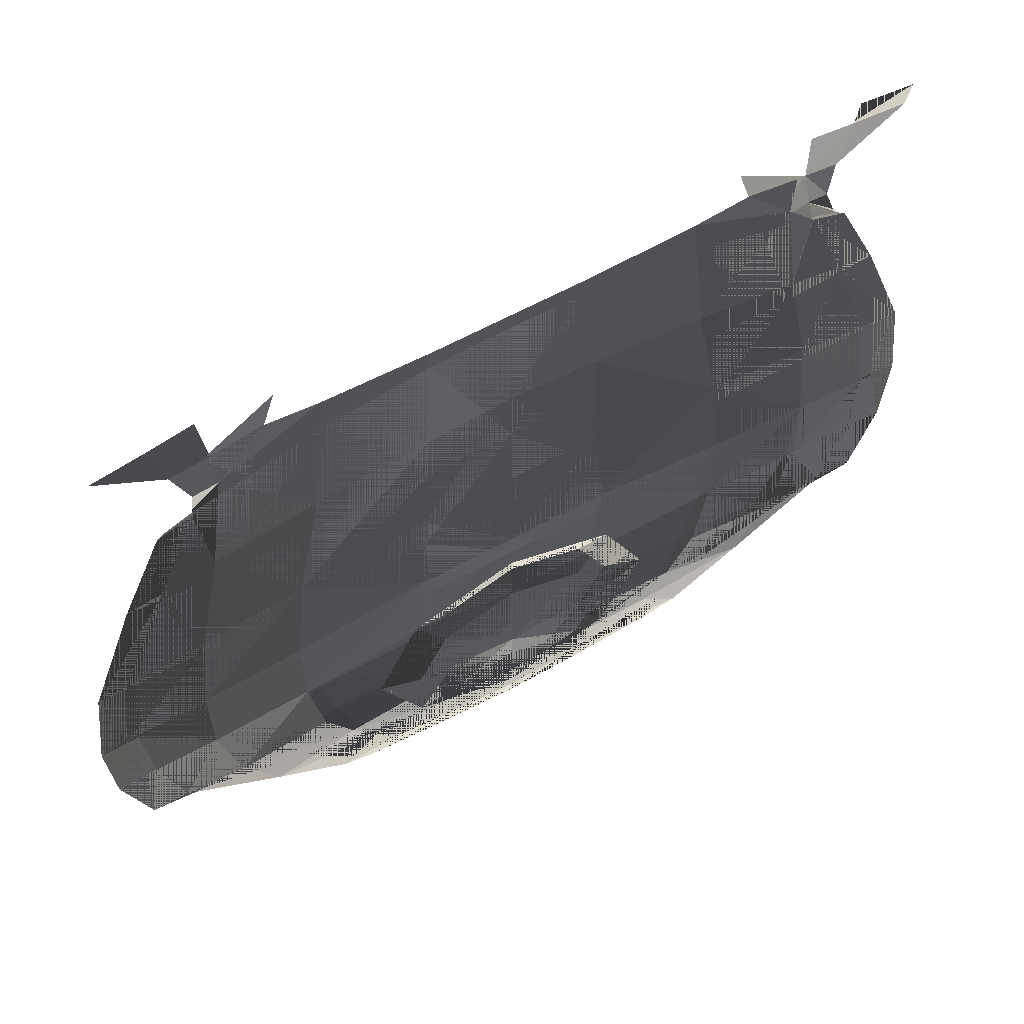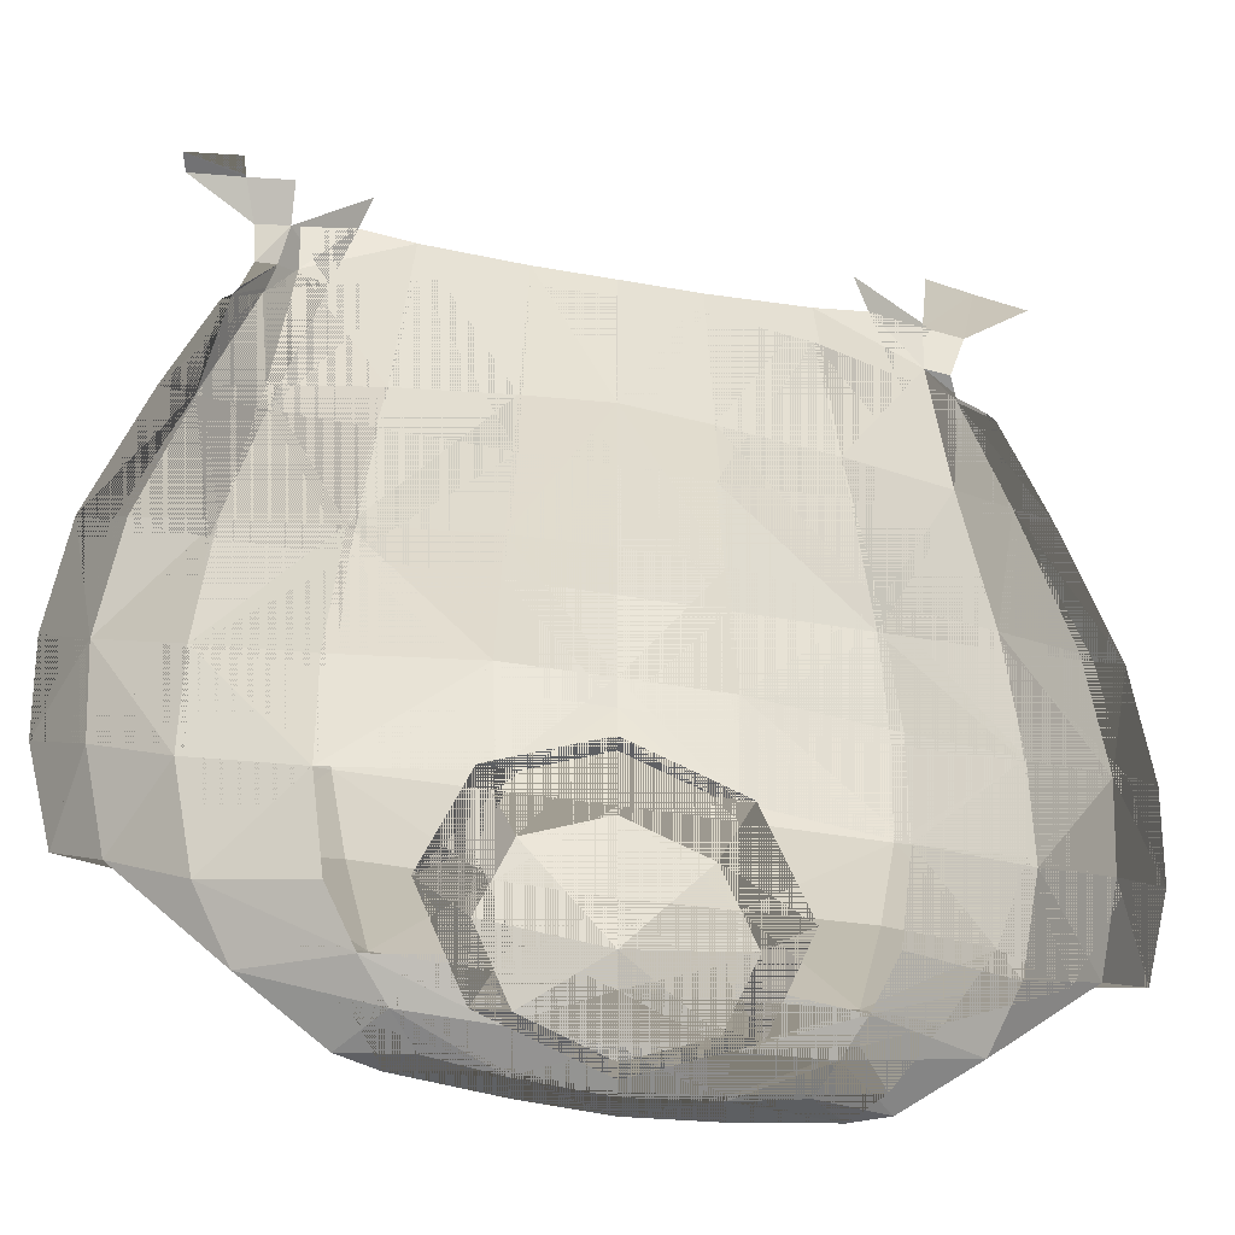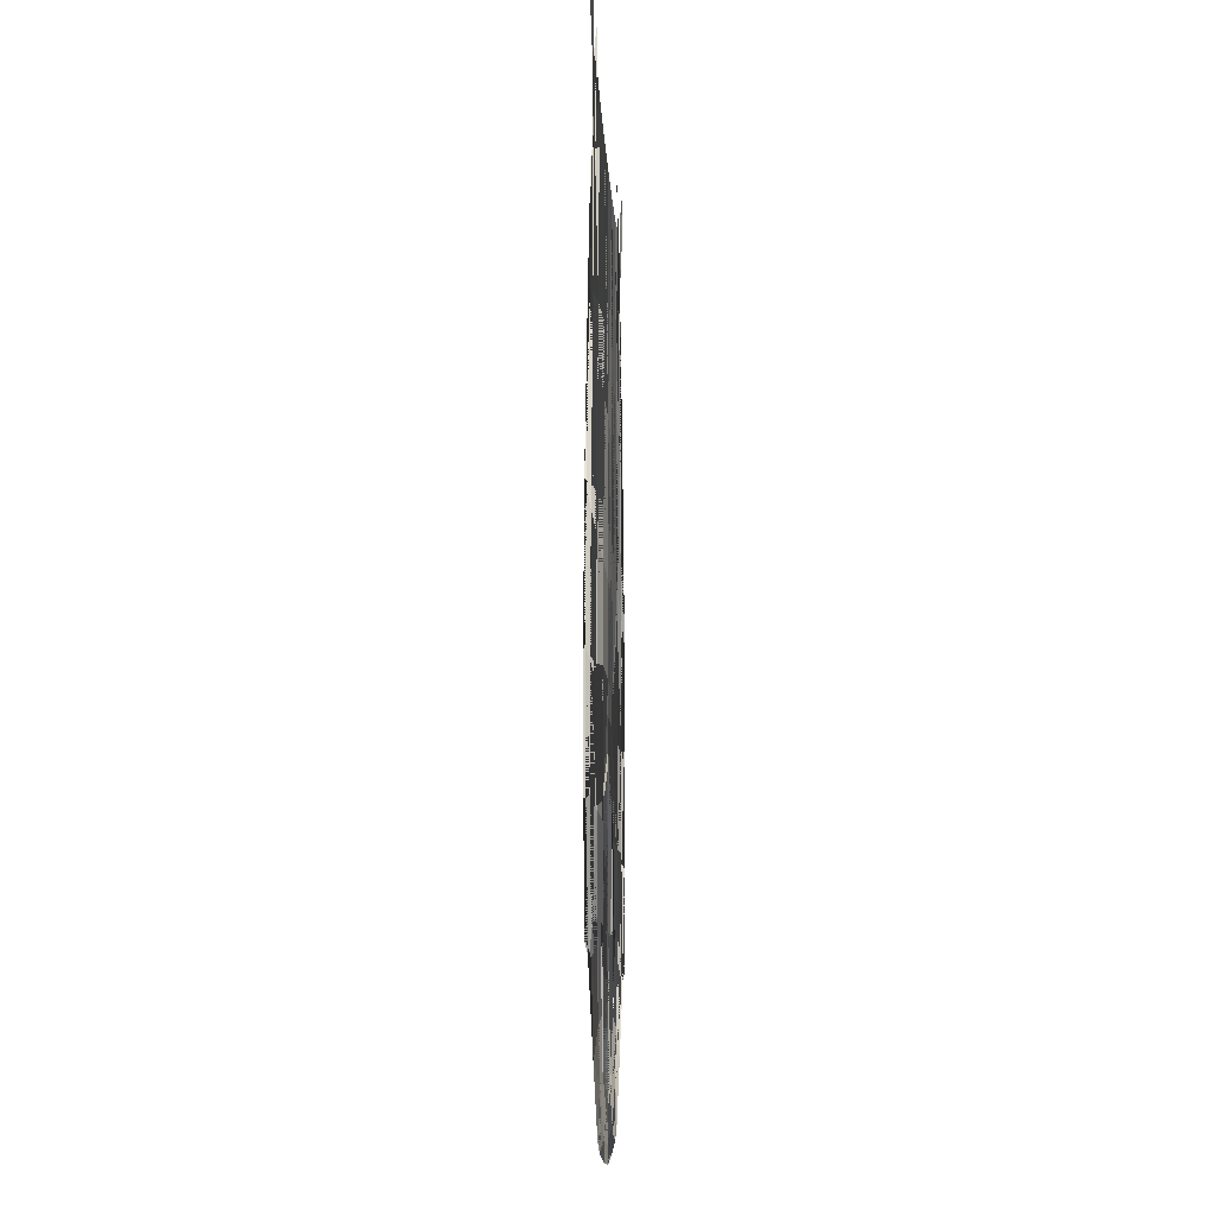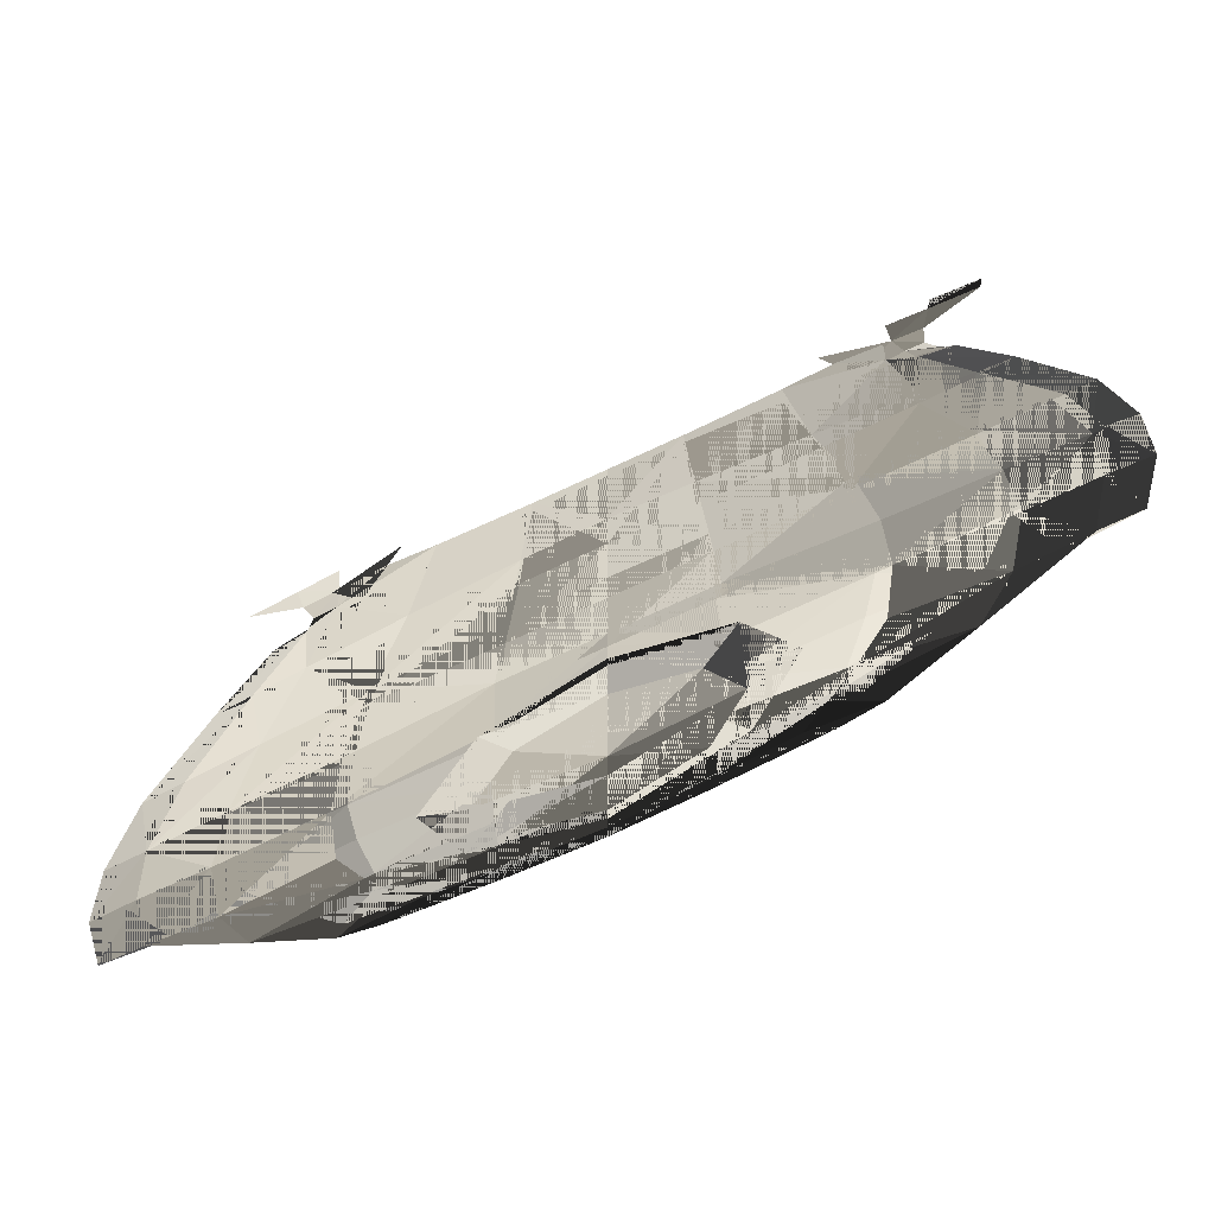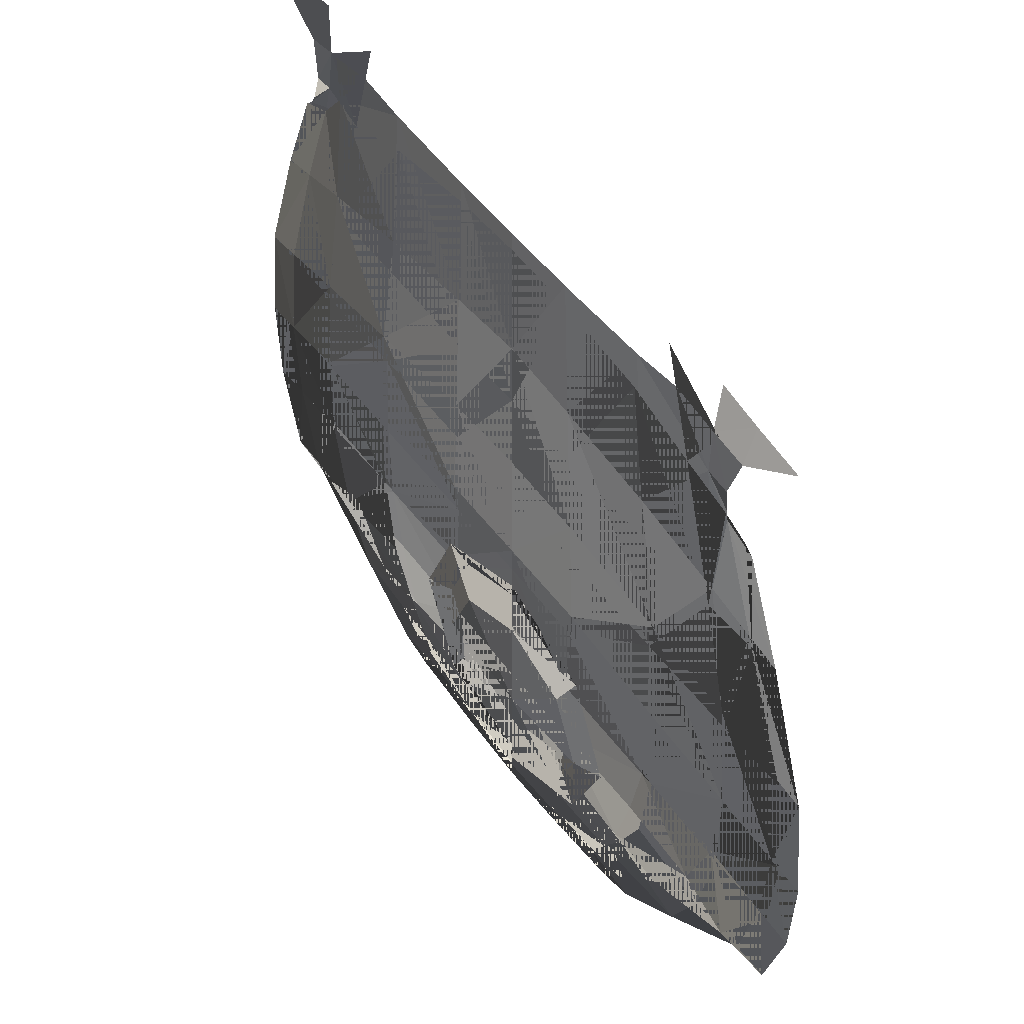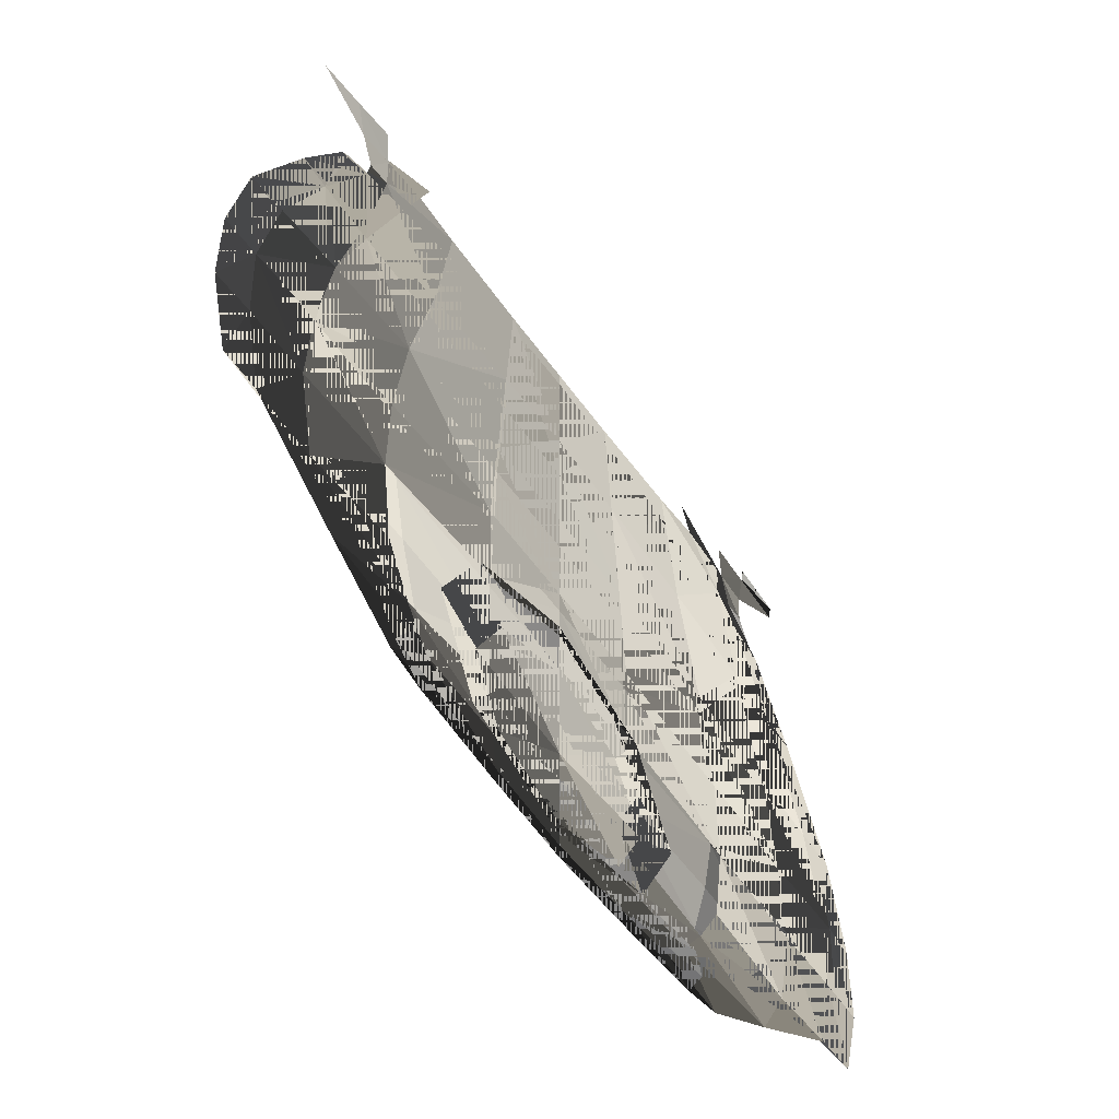
<metadata>
{"format":"obj","ext":"obj","renderer":"f3d","projection":"perspective","resolution":1024,"background":"white","views":[{"elev":63.6,"azim":-28.7,"up":"+Y"},{"elev":-37.1,"azim":166.8,"up":"+Y"},{"elev":-8.3,"azim":-87.9,"up":"+Y"},{"elev":-69.7,"azim":25.3,"up":"+Y"},{"elev":50.0,"azim":-125.0,"up":"+Y"},{"elev":-60.2,"azim":-54.0,"up":"+Y"}]}
</metadata>
<code>
o BEAR.005
v -1.943 6.573 0
v -2.435 7.31 0
v 1.605 2.506 0
v 1.6 6.643 0
v 0 2.476 0
v 0 6.904 0
v 2.103 4.811 0
v 0 4.81 0
v 0 1.817 0
v 2.771 4.827 0
v 1.185 2.527 0
v 1.128 6.795 0
v 2.11 3.522 0
v 1.871 5.698 0
v 1.938 6.548 0
v 0 3.512 0
v 0 5.681 0
v 1.395 4.81 0
v 0 1.943 0
v 1.087 1.912 0
v 2.844 3.448 0
v 2.592 4.82 0
v 2.449 5.753 0
v 1.288 5.69 0
v 1.411 3.506 0
v 1.222 2.165 0
v 2.649 3.458 0
v 2.251 5.725 0
v 0 2.982 0
v 1.316 3.012 0
v 1.907 2.963 0
v 2.277 2.789 0
v 2.684 2.848 0
v 0 4.1 0
v 1.429 4.097 0
v 2.145 4.11 0
v 2.696 4.114 0
v 2.871 4.069 0
v 0.4937 1.847 0
v 0.4938 6.885 0
v 0.5395 5.668 0
v 0.5957 4.81 0
v 0.5992 4.099 0
v 0.6153 3.509 0
v 0.6019 2.997 0
v 0.5704 2.501 0
v 0.5233 1.987 0
v 1.834 7.038 0
v 2.014 6.726 0
v 2.036 7.005 0
v 2.127 7.513 0
v 1.83 7.39 0
v 2.103 7.349 0
v 1.889 6.734 0
v 2.08 6.527 0
v 1.389 7.355 0
v 1.178 2.328 0
v 0.5398 2.228 0
v 0 2.181 0
v 2.435 7.31 0
v 2.465 7.464 0
v 1.807 2.342 0
v 1.772 6.726 0
v 0 7.03 0
v 2.068 4.929 0
v 0 5.128 0
v 1.235 2.509 0
v 1.134 7.057 0
v 2.162 3.469 0
v 1.89 5.866 0
v 0 6.119 0
v 1.419 5.013 0
v 0 1.915 0
v 2.517 4.862 0
v 1.251 5.981 0
v 1.503 3.513 0
v 1.324 1.979 0
v 2.581 3.473 0
v 2.22 5.796 0
v 1.416 2.886 0
v 2.026 2.799 0
v 2.438 2.844 0
v 0 4.287 0
v 1.503 4.185 0
v 2.155 4.133 0
v 2.623 4.084 0
v 0.4958 7.03 0
v 0.5446 6.068 0
v 0.5971 5.103 0
v 0.6382 4.285 0
v 0.6148 3.622 0
v 0.5704 2.593 0
v 0.5124 1.956 0
v 1.783 7.041 0
v 1.825 7.429 0
v 2.107 7.367 0
v 0.9323 2.021 0
v 1.943 6.573 0
v 1.47 7.098 0
v 1.072 2.241 0
v 0.5445 2.218 0
v 0 2.178 0
v 2.116 6.465 0
v 2.171 6.42 0
v 1.954 6.509 0
v -1.605 2.506 0
v -1.6 6.643 0
v -2.103 4.811 0
v -2.771 4.827 0
v -1.185 2.527 0
v -1.128 6.795 0
v -2.11 3.522 0
v -1.871 5.698 0
v -1.938 6.548 0
v -1.395 4.81 0
v -1.087 1.912 0
v -2.844 3.448 0
v -2.592 4.82 0
v -2.449 5.753 0
v -1.288 5.69 0
v -1.411 3.506 0
v -1.304 2.096 0
v -2.649 3.458 0
v -2.251 5.725 0
v -1.316 3.012 0
v -1.907 2.963 0
v -2.277 2.789 0
v -2.684 2.848 0
v -1.429 4.097 0
v -2.145 4.11 0
v -2.696 4.114 0
v -2.871 4.069 0
v -0.4937 1.847 0
v -0.4938 6.885 0
v -0.5395 5.668 0
v -0.5957 4.81 0
v -0.5992 4.099 0
v -0.6153 3.509 0
v -0.6019 2.997 0
v -0.5704 2.501 0
v -0.5233 1.987 0
v -1.834 7.038 0
v -2.127 7.513 0
v -1.83 7.39 0
v -2.103 7.349 0
v -1.389 7.355 0
v -1.178 2.328 0
v -0.5398 2.228 0
v -1.807 2.342 0
v -1.772 6.726 0
v -2.068 4.929 0
v -1.235 2.509 0
v -1.134 7.057 0
v -2.162 3.469 0
v -1.89 5.866 0
v -1.419 5.013 0
v -2.517 4.862 0
v -1.251 5.981 0
v -1.503 3.513 0
v -1.324 1.979 0
v -2.581 3.473 0
v -2.22 5.796 0
v -1.416 2.886 0
v -2.026 2.799 0
v -2.438 2.844 0
v -1.503 4.185 0
v -2.155 4.133 0
v -2.623 4.084 0
v -0.4958 7.03 0
v -0.5446 6.068 0
v -0.5971 5.103 0
v -0.6382 4.285 0
v -0.6148 3.622 0
v -0.5704 2.593 0
v -0.5124 1.956 0
v -1.783 7.041 0
v -2.027 7.005 0
v -1.825 7.429 0
v -2.107 7.367 0
v -0.9323 2.021 0
v -1.47 7.098 0
v -1.072 2.241 0
v -0.5445 2.218 0
v -2.116 6.465 0
v -2.171 6.42 0
v -1.954 6.509 0
v -1.926 6.708 0
v 0.5 3.26 0
v 0 3.459 0
v -0.5 3.26 0
v -0.7071 2.778 0
v -0.5 2.297 0
v 0 2.097 0
v 0.5 2.297 0
v 0.7071 2.778 0
v 0.7071 3.649 0
v 0 3.931 0
v -0.7071 3.649 0
v -1 2.968 0
v -0.7071 2.287 0
v 0 2.005 0
v 0.7071 2.287 0
v 1 2.968 0
v 0.5 3.64 0
v 0 3.839 0
v -0.5 3.64 0
v -0.5 2.677 0
v 0 2.477 0
v 0.5 2.677 0
v 0.7071 3.158 0
v 0 2.7 0
f 12 24 14
f 12 14 4
f 14 24 18
f 14 18 7
f 42 41 17
f 42 17 8
f 17 41 40
f 17 40 6
f 31 30 11
f 31 11 3
f 46 45 29
f 46 29 5
f 44 43 34
f 44 34 16
f 25 13 36
f 25 36 35
f 54 48 4
f 11 57 3
f 47 19 9
f 47 9 39
f 5 59 58
f 5 58 46
f 37 36 13
f 37 13 27
f 37 27 21
f 37 21 38
f 14 28 15
f 14 15 4
f 28 22 10
f 28 10 23
f 28 14 7
f 28 7 22
f 45 44 16
f 45 16 29
f 25 30 31
f 25 31 13
f 32 27 13
f 32 13 31
f 21 27 33
f 34 43 42
f 34 42 8
f 18 35 36
f 18 36 7
f 7 36 37
f 7 37 22
f 37 38 10
f 37 10 22
f 41 24 12
f 41 12 40
f 18 24 41
f 18 41 42
f 43 35 18
f 43 18 42
f 43 44 25
f 43 25 35
f 25 44 45
f 25 45 30
f 45 46 11
f 45 11 30
f 58 57 11
f 58 11 46
f 20 26 47
f 20 47 39
f 49 50 48
f 48 50 53
f 48 53 52
f 48 56 4
f 15 54 4
f 27 32 33
f 57 26 3
f 47 26 57
f 47 57 58
f 59 19 47
f 59 47 58
f 60 53 50
f 53 60 61
f 53 61 51
f 54 49 48
f 32 31 3
f 75 68 63
f 75 63 70
f 70 65 72
f 70 72 75
f 89 66 71
f 89 71 88
f 71 64 87
f 71 87 88
f 81 62 67
f 81 67 80
f 91 83 90
f 76 84 85
f 76 85 69
f 67 62 100
f 93 39 9
f 93 9 73
f 62 81 82
f 86 78 69
f 86 69 85
f 86 38 21
f 86 21 78
f 79 23 10
f 79 10 74
f 79 74 65
f 79 65 70
f 76 69 81
f 76 81 80
f 82 81 69
f 82 69 78
f 21 33 78
f 83 66 89
f 83 89 90
f 72 65 85
f 72 85 84
f 65 74 86
f 65 86 85
f 86 74 10
f 86 10 38
f 88 87 68
f 88 68 75
f 72 89 88
f 72 88 75
f 90 89 72
f 90 72 84
f 90 84 76
f 90 76 91
f 101 92 67
f 101 67 100
f 20 39 93
f 20 93 97
f 94 63 99
f 78 33 82
f 100 62 77
f 97 100 77
f 93 101 100
f 93 100 97
f 102 101 93
f 102 93 73
f 96 51 61
f 68 99 63
f 20 97 77
f 103 54 15
f 28 103 15
f 104 103 28
f 104 28 23
f 105 104 23
f 105 23 79
f 55 54 103
f 70 63 105
f 70 105 79
f 55 49 54
f 111 107 113
f 111 113 120
f 113 108 115
f 113 115 120
f 136 8 17
f 136 17 135
f 17 6 134
f 17 134 135
f 126 106 110
f 126 110 125
f 140 5 29
f 140 29 139
f 138 16 34
f 138 34 137
f 121 129 130
f 121 130 112
f 110 106 147
f 141 133 9
f 141 9 19
f 5 140 148
f 5 148 59
f 131 123 112
f 131 112 130
f 131 132 117
f 131 117 123
f 113 107 114
f 113 114 124
f 124 119 109
f 124 109 118
f 124 118 108
f 124 108 113
f 139 29 16
f 139 16 138
f 121 112 126
f 121 126 125
f 127 126 112
f 127 112 123
f 117 128 123
f 34 8 136
f 34 136 137
f 115 108 130
f 115 130 129
f 108 118 131
f 108 131 130
f 131 118 109
f 131 109 132
f 135 134 111
f 135 111 120
f 115 136 135
f 115 135 120
f 137 136 115
f 137 115 129
f 137 129 121
f 137 121 138
f 121 125 139
f 121 139 138
f 139 125 110
f 139 110 140
f 148 140 110
f 148 110 147
f 116 133 141
f 116 141 122
f 142 107 146
f 123 128 127
f 147 106 122
f 141 148 147
f 141 147 122
f 59 148 141
f 59 141 19
f 127 106 126
f 158 155 150
f 158 150 153
f 155 158 156
f 155 156 151
f 171 170 71
f 171 71 66
f 71 170 169
f 71 169 64
f 164 163 152
f 164 152 149
f 173 172 83
f 159 154 167
f 159 167 166
f 152 182 149
f 175 73 9
f 175 9 133
f 149 165 164
f 168 167 154
f 168 154 161
f 168 161 117
f 168 117 132
f 162 157 109
f 162 109 119
f 162 155 151
f 162 151 157
f 159 163 164
f 159 164 154
f 165 161 154
f 165 154 164
f 117 161 128
f 83 172 171
f 83 171 66
f 156 166 167
f 156 167 151
f 151 167 168
f 151 168 157
f 168 132 109
f 168 109 157
f 170 158 153
f 170 153 169
f 156 158 170
f 156 170 171
f 172 166 156
f 172 156 171
f 172 173 159
f 172 159 166
f 183 182 152
f 183 152 174
f 116 180 175
f 116 175 133
f 176 177 179
f 176 179 178
f 176 181 150
f 161 165 128
f 182 160 149
f 180 160 182
f 175 180 182
f 175 182 183
f 102 73 175
f 102 175 183
f 177 176 187
f 2 179 177
f 153 150 181
f 116 160 180
f 124 114 184
f 185 119 124
f 185 124 184
f 186 162 119
f 186 119 185
f 150 1 187
f 155 162 186
f 155 186 150
f 176 150 187
f 150 186 1
f 188 189 197
f 188 197 196
f 189 190 198
f 189 198 197
f 190 191 199
f 190 199 198
f 191 192 200
f 191 200 199
f 192 193 201
f 192 201 200
f 193 194 202
f 193 202 201
f 194 195 203
f 194 203 202
f 195 188 196
f 195 196 203
f 196 197 205
f 196 205 204
f 197 198 206
f 197 206 205
f 199 200 207
f 200 201 208
f 200 208 207
f 201 202 209
f 201 209 208
f 202 203 210
f 202 210 209
f 203 196 204
f 203 204 210
f 189 188 211
f 190 189 211
f 191 190 211
f 192 191 211
f 193 192 211
f 194 193 211
f 195 194 211
f 188 195 211
l 94 95
l 95 96
l 55 104
l 143 145
l 143 179
l 144 145
l 98 105
l 142 144

</code>
